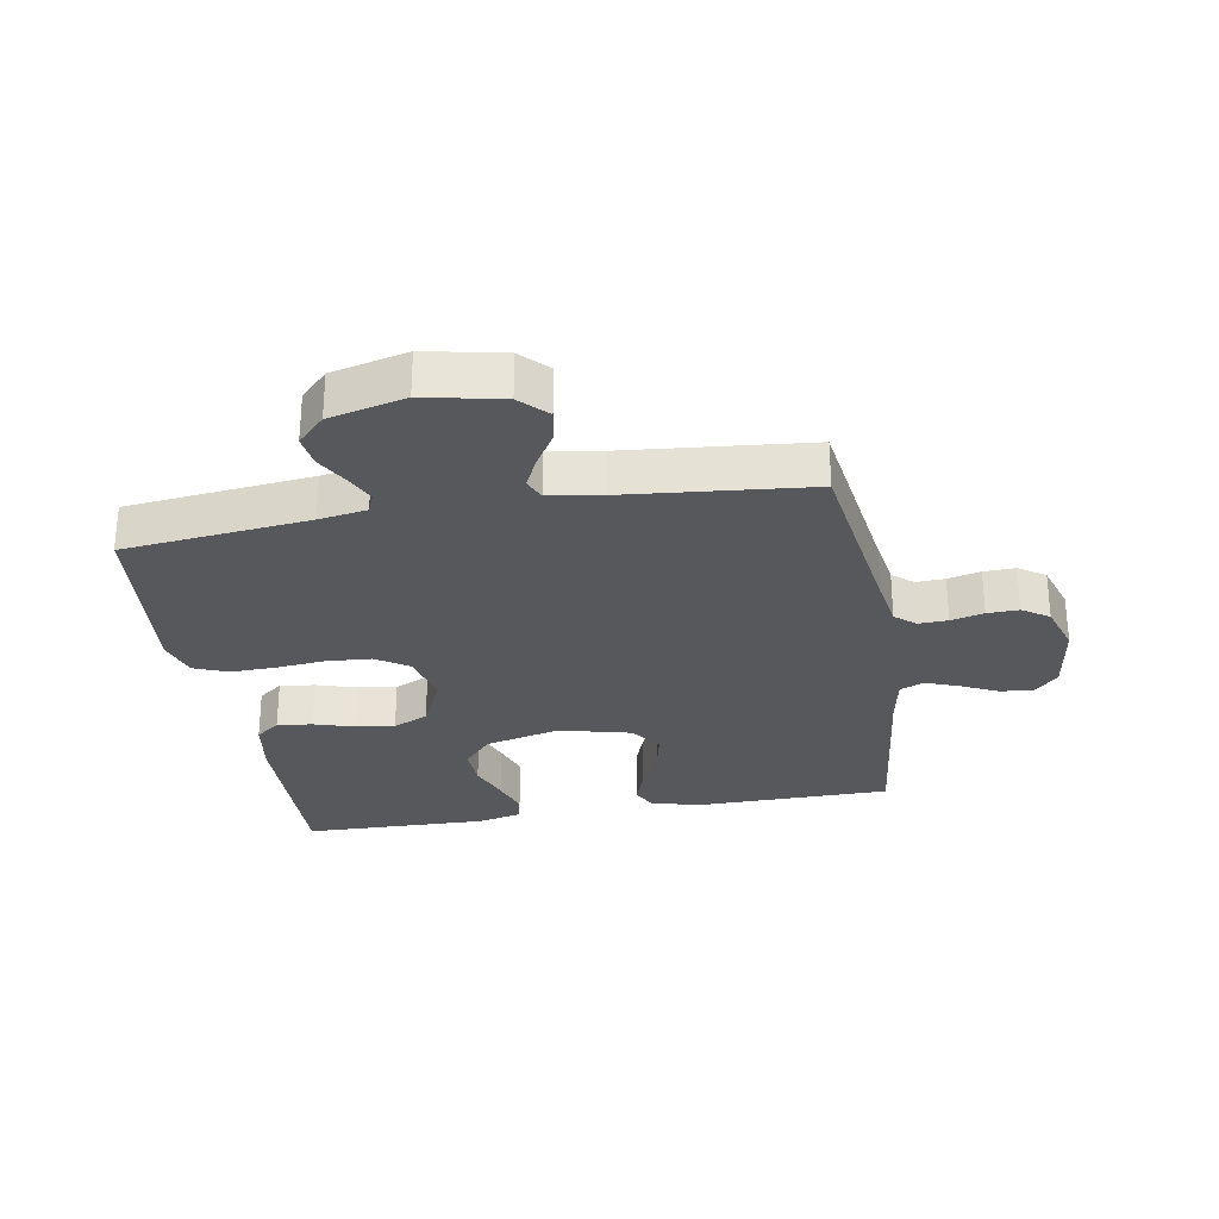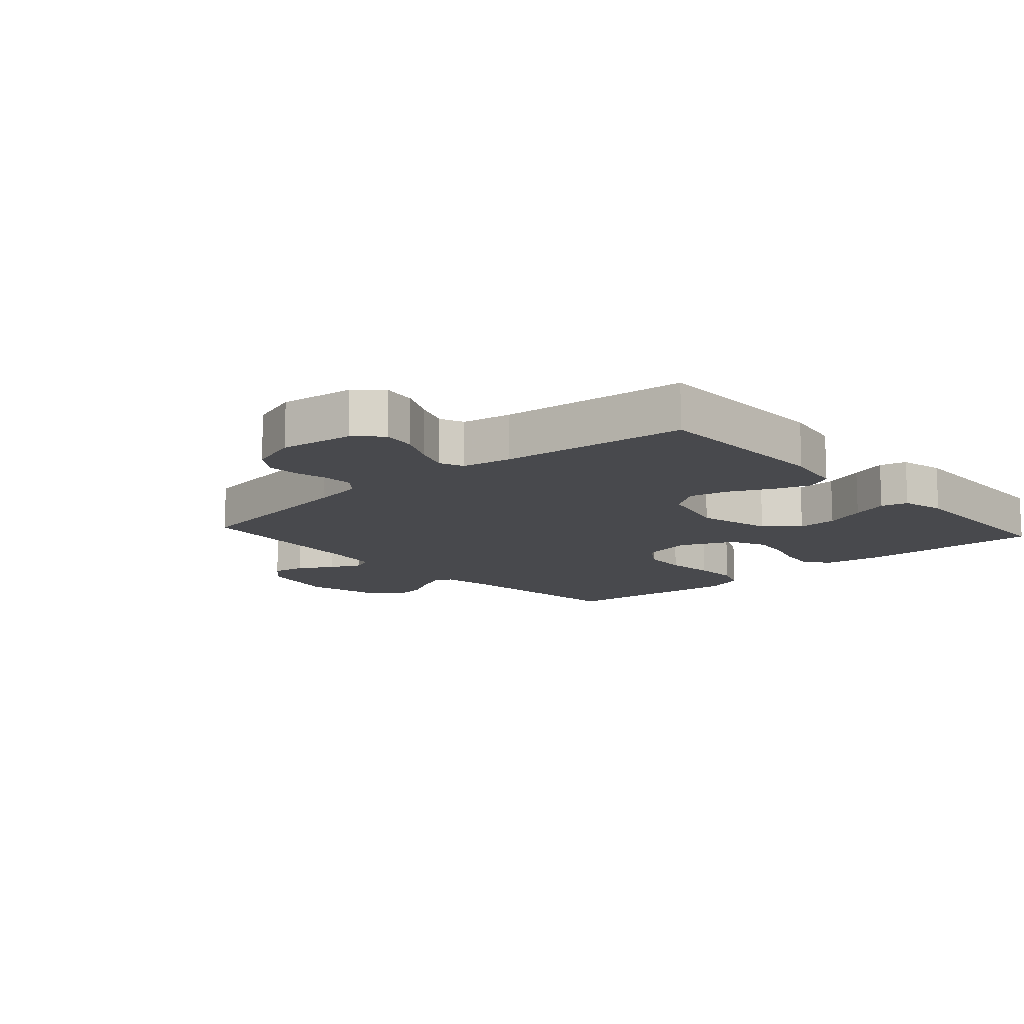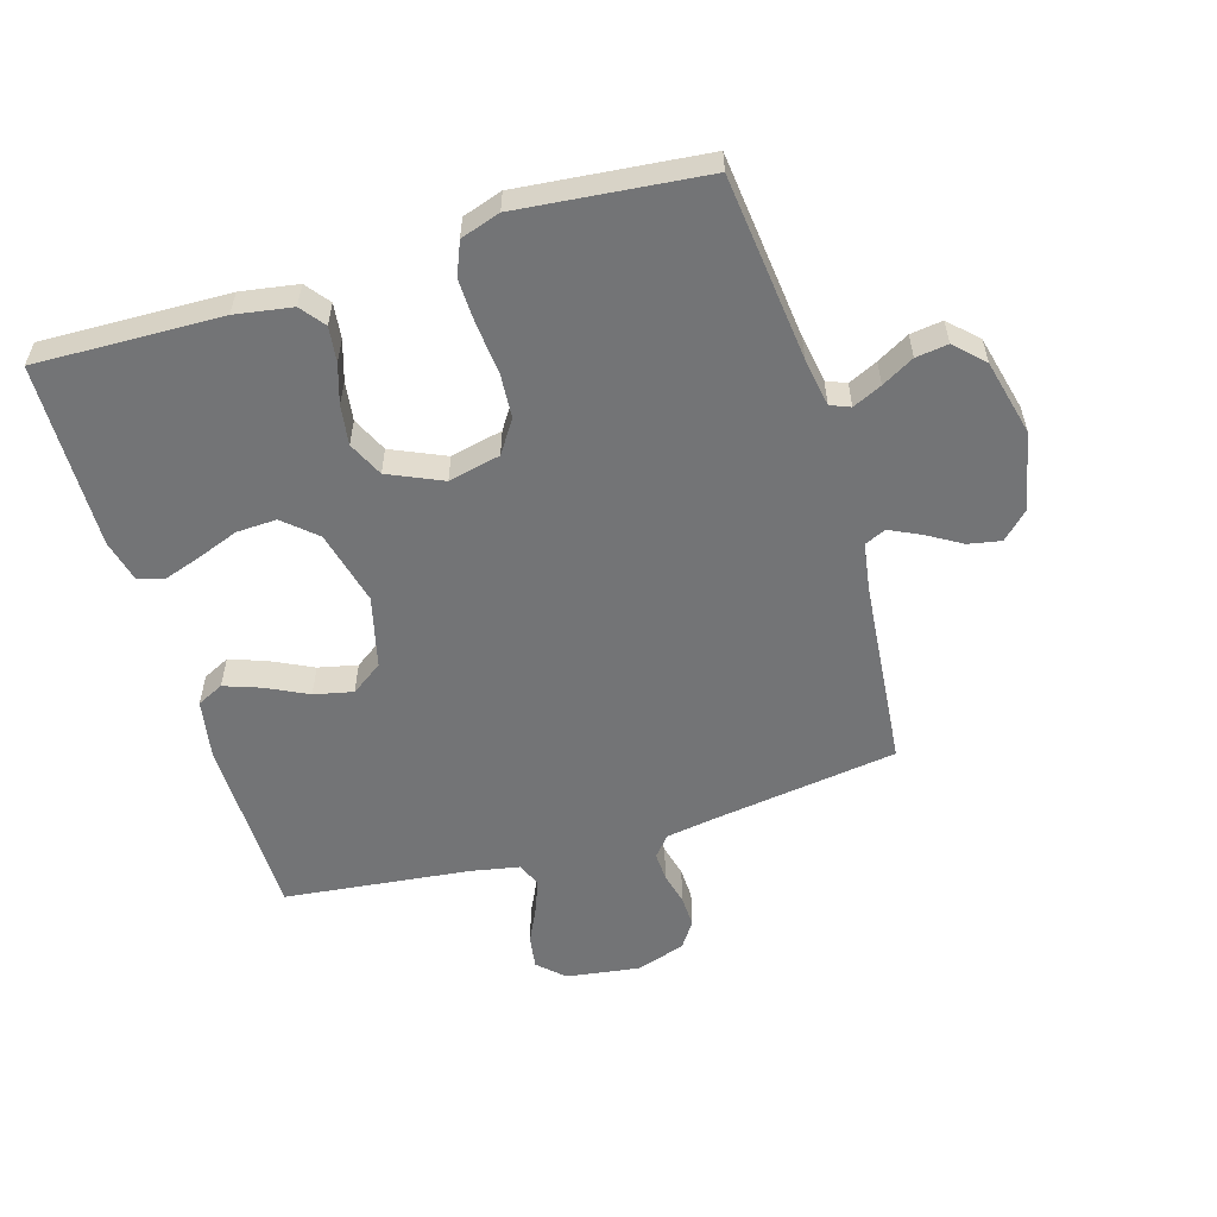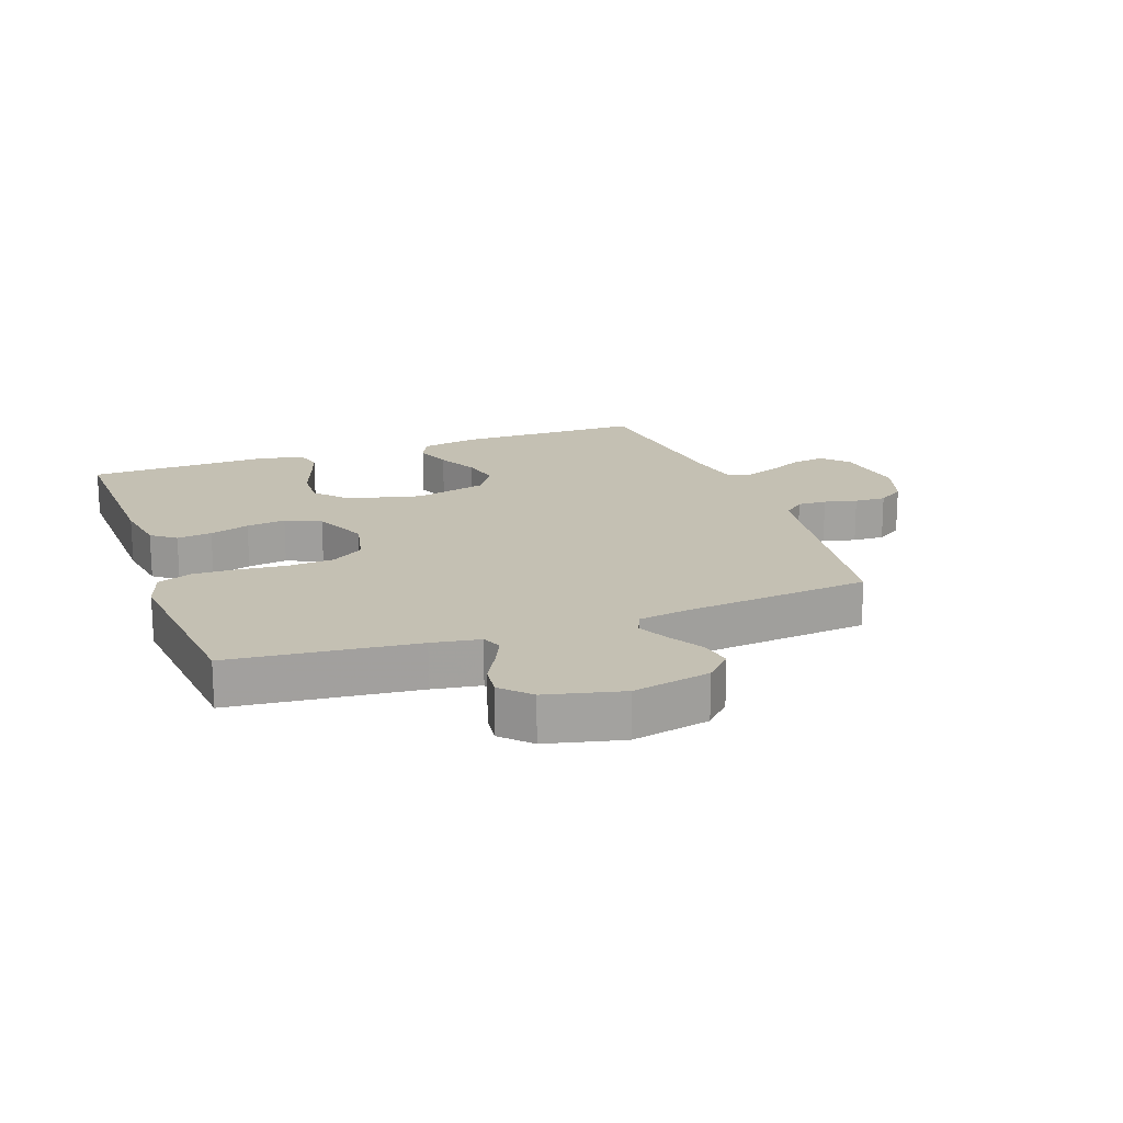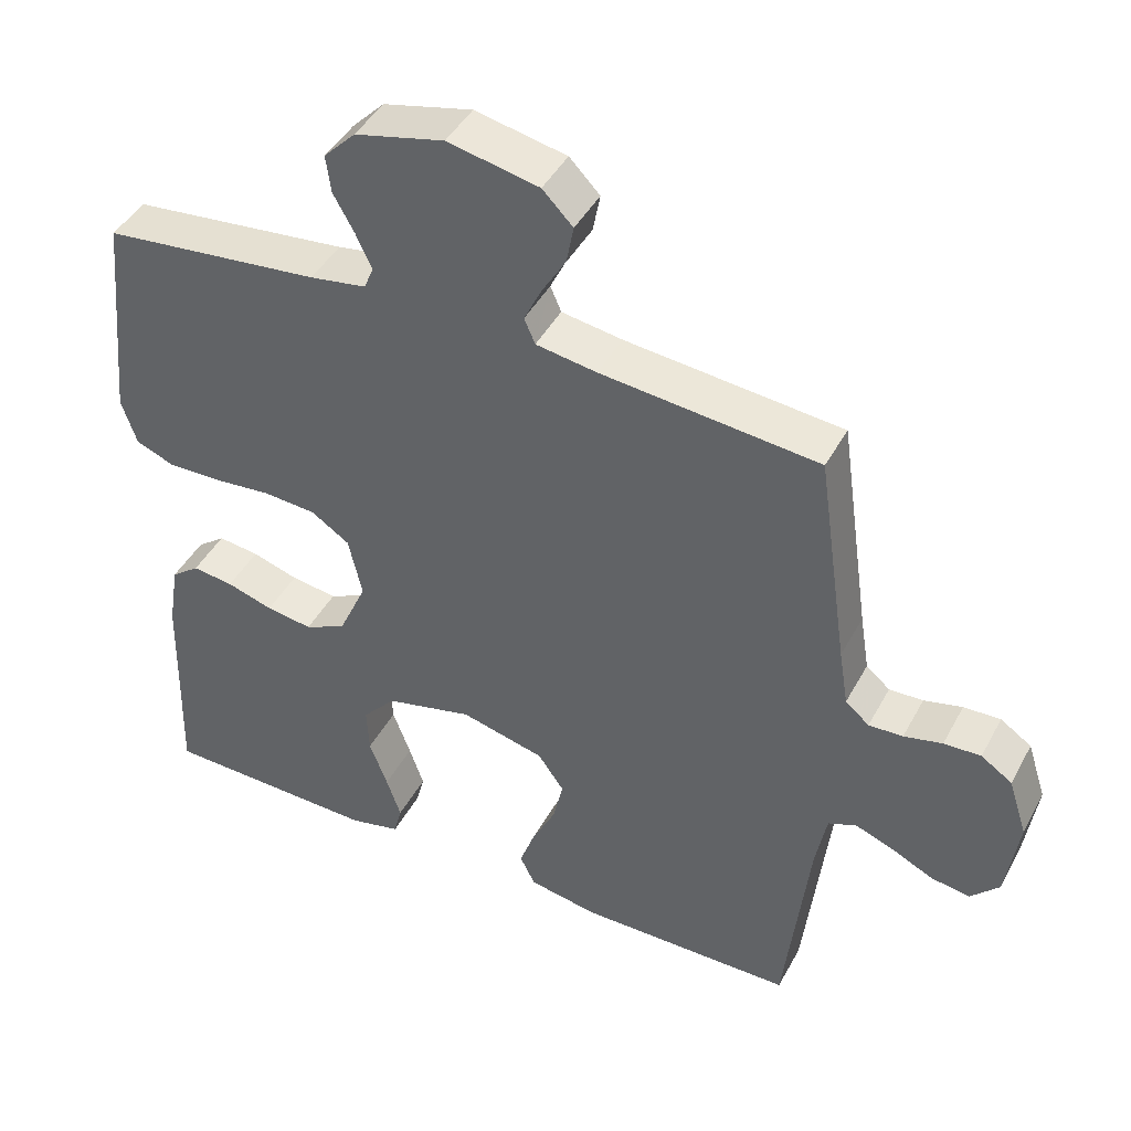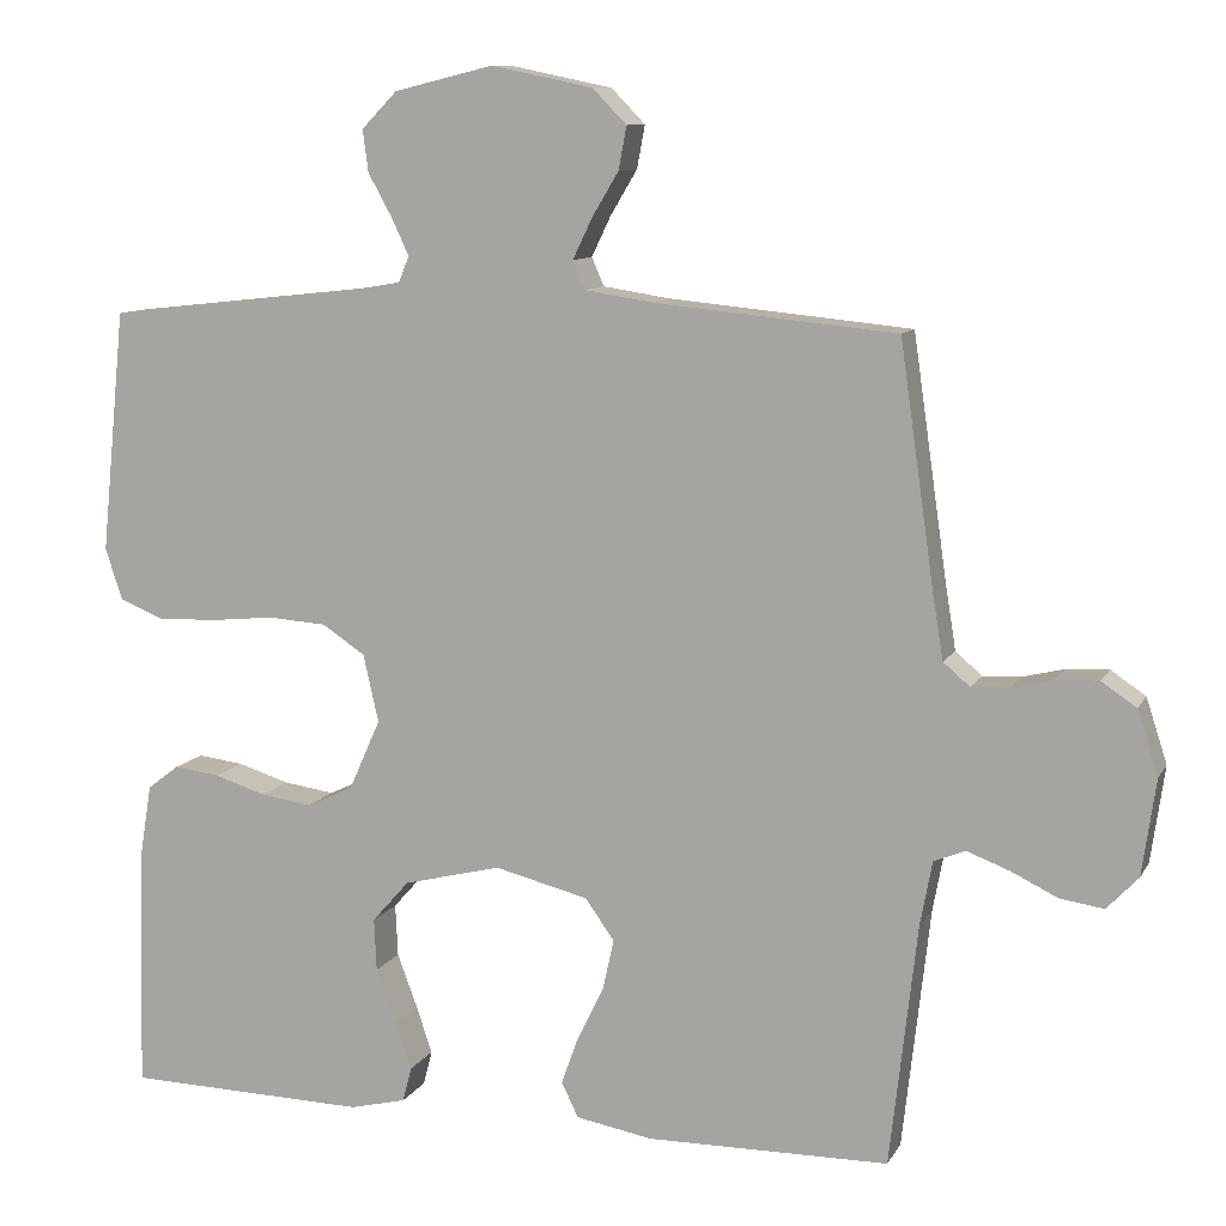
<metadata>
{"format":"obj","ext":"obj","renderer":"f3d","projection":"perspective","resolution":1024,"background":"white","views":[{"elev":-28.5,"azim":9.8,"up":"+Y"},{"elev":-12.5,"azim":131.9,"up":"+Y"},{"elev":-56.1,"azim":-73.3,"up":"+Y"},{"elev":18.0,"azim":-20.0,"up":"+Y"},{"elev":44.0,"azim":26.8,"up":"+Z"},{"elev":10.0,"azim":18.5,"up":"+Z"}]}
</metadata>
<code>
v 0.5 0.07 -0.5
v 0.2 0.07 -0.503
v 0.105 0.07 -0.486
v 0.084 0.07 -0.443
v 0.105 0.07 -0.384
v 0.138 0.07 -0.317
v 0.152 0.07 -0.254
v 0.116 0.07 -0.203
v 0 0.07 -0.174
v -0.121 0.07 -0.204
v -0.167 0.07 -0.256
v -0.164 0.07 -0.321
v -0.139 0.07 -0.388
v -0.119 0.07 -0.447
v -0.13 0.07 -0.49
v -0.2 0.07 -0.507
v -0.5 0.07 -0.5
v -0.492 0.07 -0.2
v -0.477 0.07 -0.108
v -0.438 0.07 -0.078
v -0.381 0.07 -0.085
v -0.317 0.07 -0.105
v -0.253 0.07 -0.114
v -0.196 0.07 -0.087
v -0.157 0.07 0
v -0.176 0.07 0.084
v -0.229 0.07 0.119
v -0.302 0.07 0.124
v -0.382 0.07 0.116
v -0.455 0.07 0.114
v -0.509 0.07 0.136
v -0.53 0.07 0.2
v -0.5 0.07 0.5
v -0.2 0.07 0.533
v -0.122 0.07 0.546
v -0.109 0.07 0.578
v -0.131 0.07 0.625
v -0.16 0.07 0.677
v -0.167 0.07 0.729
v -0.123 0.07 0.774
v 0 0.07 0.804
v 0.126 0.07 0.778
v 0.168 0.07 0.735
v 0.158 0.07 0.682
v 0.125 0.07 0.627
v 0.101 0.07 0.577
v 0.116 0.07 0.542
v 0.2 0.07 0.529
v 0.5 0.07 0.5
v 0.543 0.07 0.2
v 0.556 0.07 0.12
v 0.589 0.07 0.092
v 0.636 0.07 0.094
v 0.689 0.07 0.107
v 0.74 0.07 0.109
v 0.783 0.07 0.08
v 0.809 0.07 0
v 0.792 0.07 -0.119
v 0.753 0.07 -0.16
v 0.699 0.07 -0.152
v 0.641 0.07 -0.124
v 0.588 0.07 -0.104
v 0.549 0.07 -0.12
v 0.534 0.07 -0.2
v 0.5 0 -0.5
v 0.2 0 -0.503
v 0.105 0 -0.486
v 0.084 0 -0.443
v 0.105 0 -0.384
v 0.138 0 -0.317
v 0.152 0 -0.254
v 0.116 0 -0.203
v 0 0 -0.174
v -0.121 0 -0.204
v -0.167 0 -0.256
v -0.164 0 -0.321
v -0.139 0 -0.388
v -0.119 0 -0.447
v -0.13 0 -0.49
v -0.2 0 -0.507
v -0.5 0 -0.5
v -0.492 0 -0.2
v -0.477 0 -0.108
v -0.438 0 -0.078
v -0.381 0 -0.085
v -0.317 0 -0.105
v -0.253 0 -0.114
v -0.196 0 -0.087
v -0.157 0 0
v -0.176 0 0.084
v -0.229 0 0.119
v -0.302 0 0.124
v -0.382 0 0.116
v -0.455 0 0.114
v -0.509 0 0.136
v -0.53 0 0.2
v -0.5 0 0.5
v -0.2 0 0.533
v -0.122 0 0.546
v -0.109 0 0.578
v -0.131 0 0.625
v -0.16 0 0.677
v -0.167 0 0.729
v -0.123 0 0.774
v 0 0 0.804
v 0.126 0 0.778
v 0.168 0 0.735
v 0.158 0 0.682
v 0.125 0 0.627
v 0.101 0 0.577
v 0.116 0 0.542
v 0.2 0 0.529
v 0.5 0 0.5
v 0.543 0 0.2
v 0.556 0 0.12
v 0.589 0 0.092
v 0.636 0 0.094
v 0.689 0 0.107
v 0.74 0 0.109
v 0.783 0 0.08
v 0.809 0 0
v 0.792 0 -0.119
v 0.753 0 -0.16
v 0.699 0 -0.152
v 0.641 0 -0.124
v 0.588 0 -0.104
v 0.549 0 -0.12
v 0.534 0 -0.2
f 58 59 60 61
f 58 61 62
f 57 58 62
f 56 57 62 63
f 53 54 55 56
f 52 53 56 63
f 48 49 50
f 47 48 50 51
f 42 43 44 45
f 42 45 46
f 41 42 46
f 40 41 46 47
f 37 38 39 40
f 36 37 40 47
f 31 32 33 34
f 31 34 35
f 28 29 30 31
f 28 31 35
f 27 28 35
f 26 27 35 36
f 19 20 21 22
f 19 22 23
f 18 19 23
f 17 18 23
f 16 17 23 24
f 12 13 14 15
f 12 15 16
f 11 12 16 24
f 3 4 5 6
f 3 6 7
f 64 1 2 3
f 63 64 3 7
f 51 52 63 7
f 25 26 36 47
f 10 11 24 25
f 9 10 25 47
f 8 9 47 51
f 7 8 51
f 125 124 123 122
f 126 125 122
f 126 122 121
f 127 126 121 120
f 120 119 118 117
f 127 120 117 116
f 114 113 112
f 115 114 112 111
f 109 108 107 106
f 110 109 106
f 110 106 105
f 111 110 105 104
f 104 103 102 101
f 111 104 101 100
f 98 97 96 95
f 99 98 95
f 95 94 93 92
f 99 95 92
f 99 92 91
f 100 99 91 90
f 86 85 84 83
f 87 86 83
f 87 83 82
f 87 82 81
f 88 87 81 80
f 79 78 77 76
f 80 79 76
f 88 80 76 75
f 70 69 68 67
f 71 70 67
f 67 66 65 128
f 71 67 128 127
f 71 127 116 115
f 111 100 90 89
f 89 88 75 74
f 111 89 74 73
f 115 111 73 72
f 115 72 71
f 1 65 66 2
f 2 66 67 3
f 3 67 68 4
f 4 68 69 5
f 5 69 70 6
f 6 70 71 7
f 7 71 72 8
f 8 72 73 9
f 9 73 74 10
f 10 74 75 11
f 11 75 76 12
f 12 76 77 13
f 13 77 78 14
f 14 78 79 15
f 15 79 80 16
f 16 80 81 17
f 17 81 82 18
f 18 82 83 19
f 19 83 84 20
f 20 84 85 21
f 21 85 86 22
f 22 86 87 23
f 23 87 88 24
f 24 88 89 25
f 25 89 90 26
f 26 90 91 27
f 27 91 92 28
f 28 92 93 29
f 29 93 94 30
f 30 94 95 31
f 31 95 96 32
f 32 96 97 33
f 33 97 98 34
f 34 98 99 35
f 35 99 100 36
f 36 100 101 37
f 37 101 102 38
f 38 102 103 39
f 39 103 104 40
f 40 104 105 41
f 41 105 106 42
f 42 106 107 43
f 43 107 108 44
f 44 108 109 45
f 45 109 110 46
f 46 110 111 47
f 47 111 112 48
f 48 112 113 49
f 49 113 114 50
f 50 114 115 51
f 51 115 116 52
f 52 116 117 53
f 53 117 118 54
f 54 118 119 55
f 55 119 120 56
f 56 120 121 57
f 57 121 122 58
f 58 122 123 59
f 59 123 124 60
f 60 124 125 61
f 61 125 126 62
f 62 126 127 63
f 63 127 128 64
f 64 128 65 1

</code>
